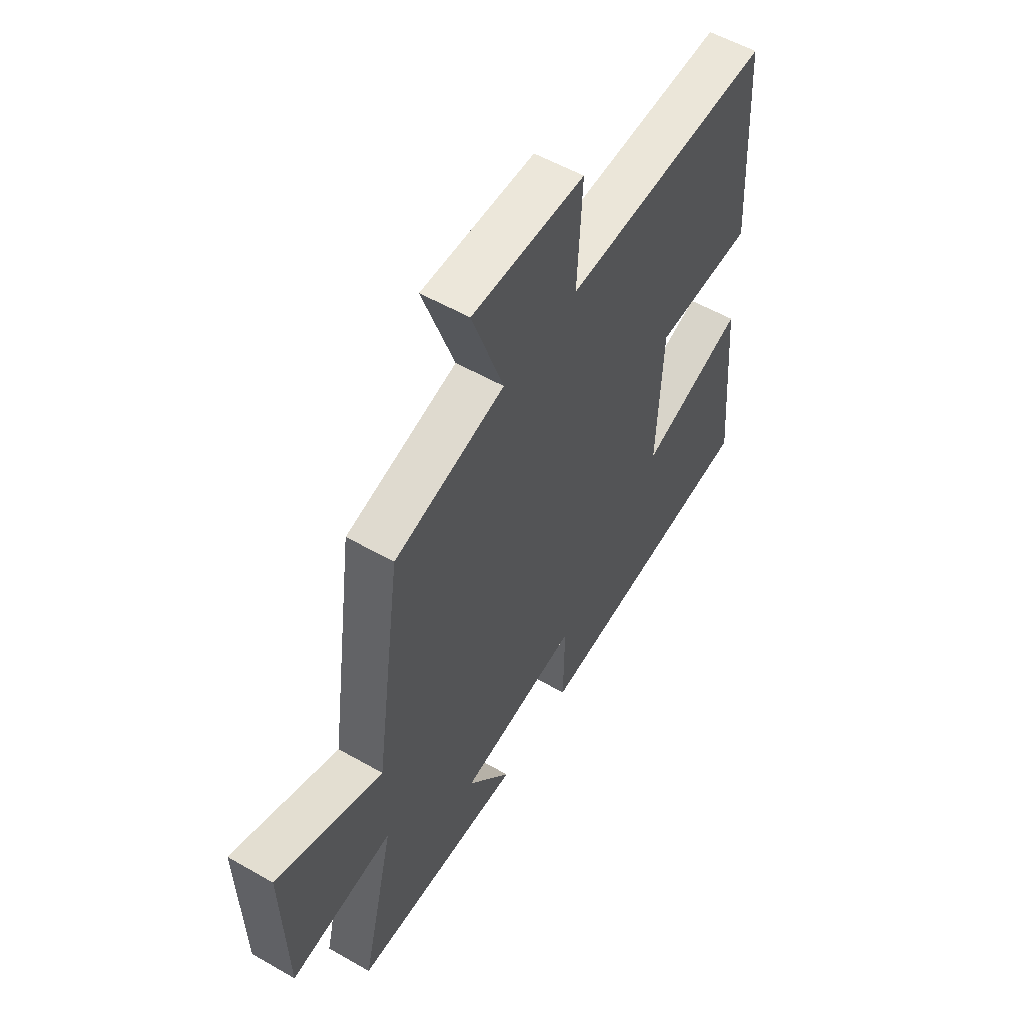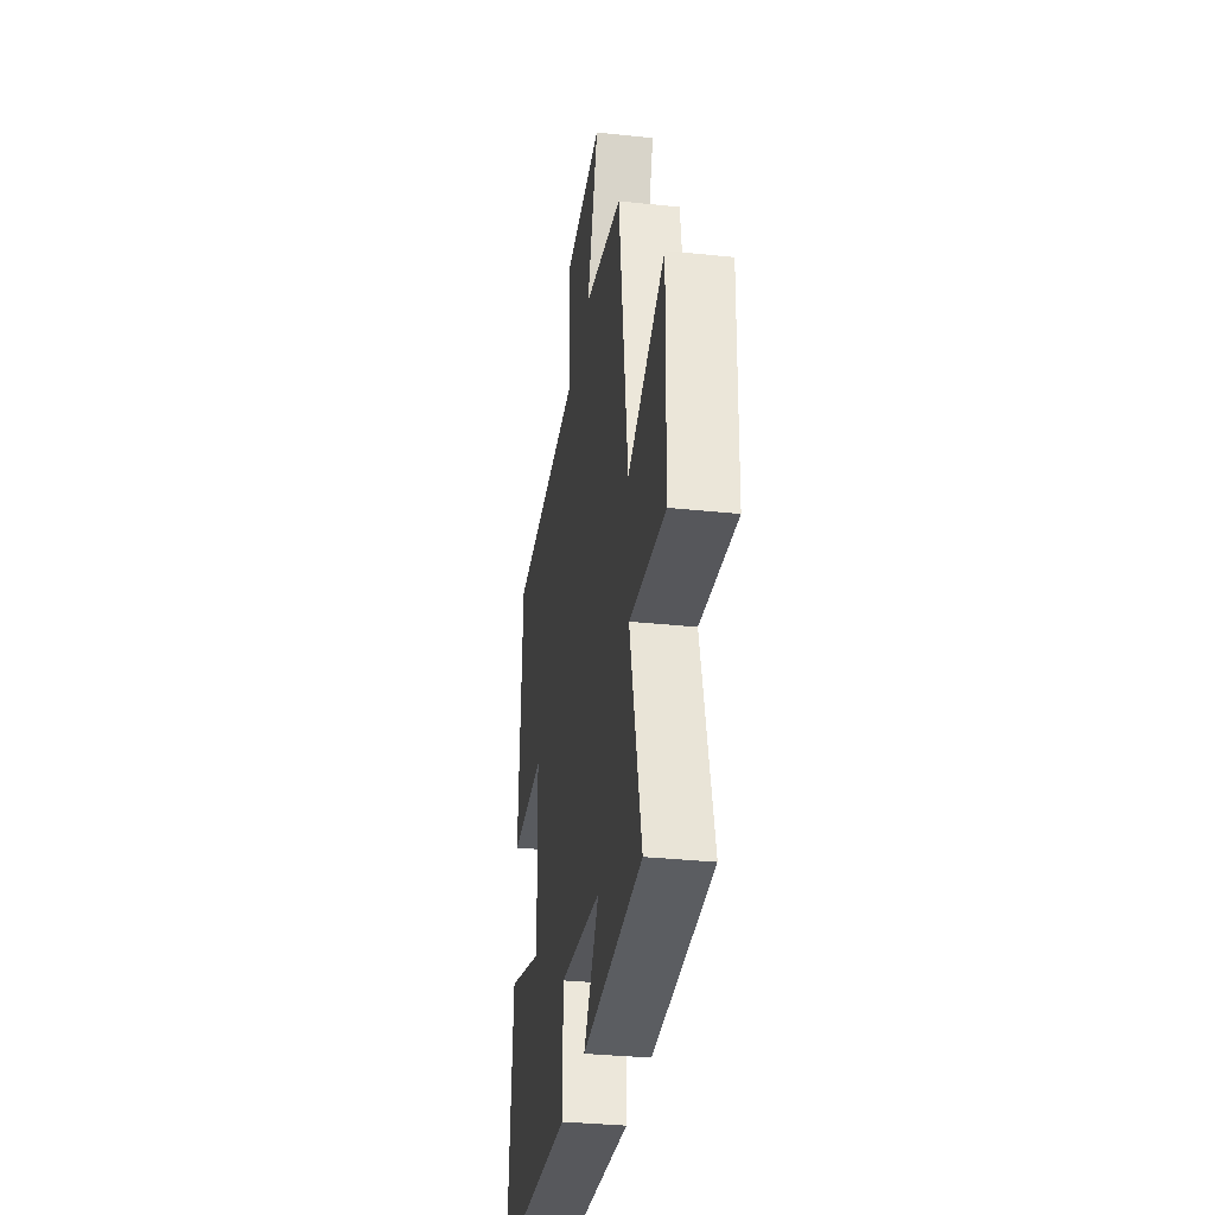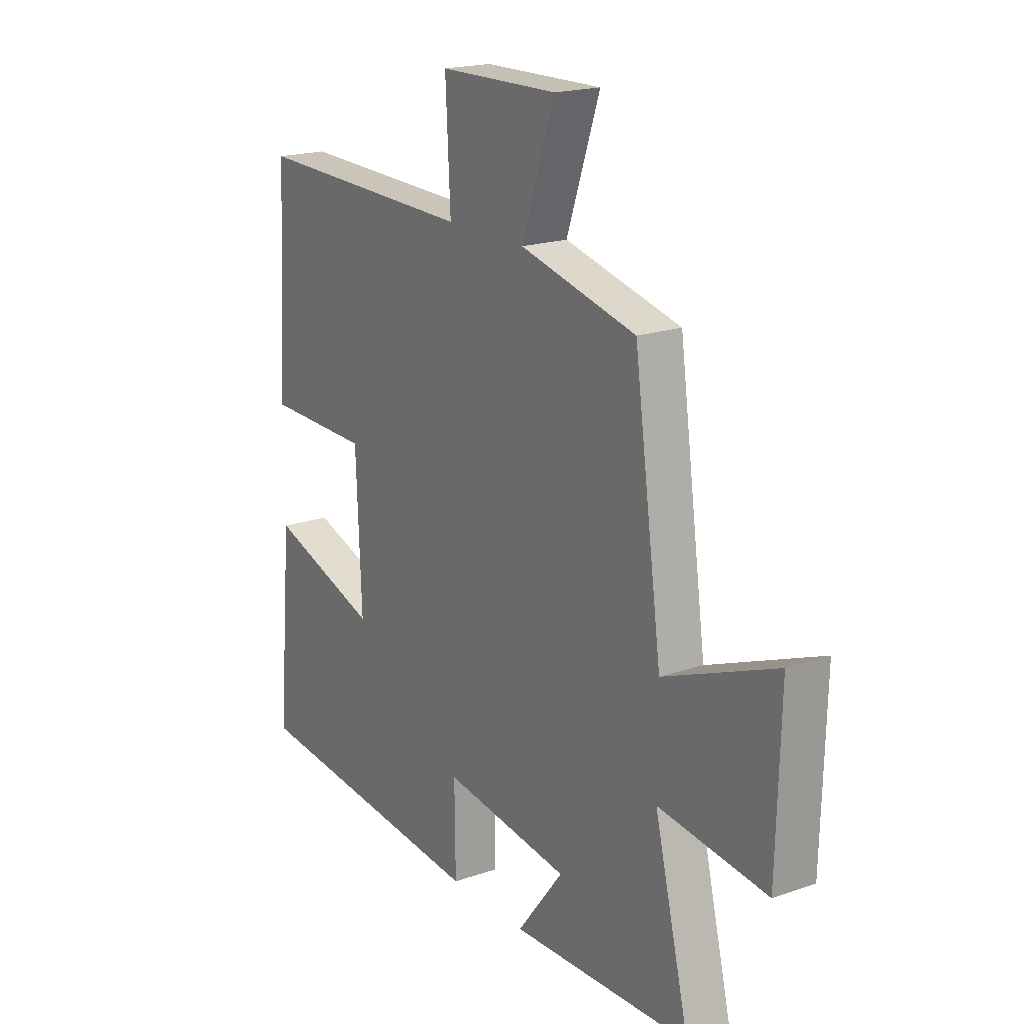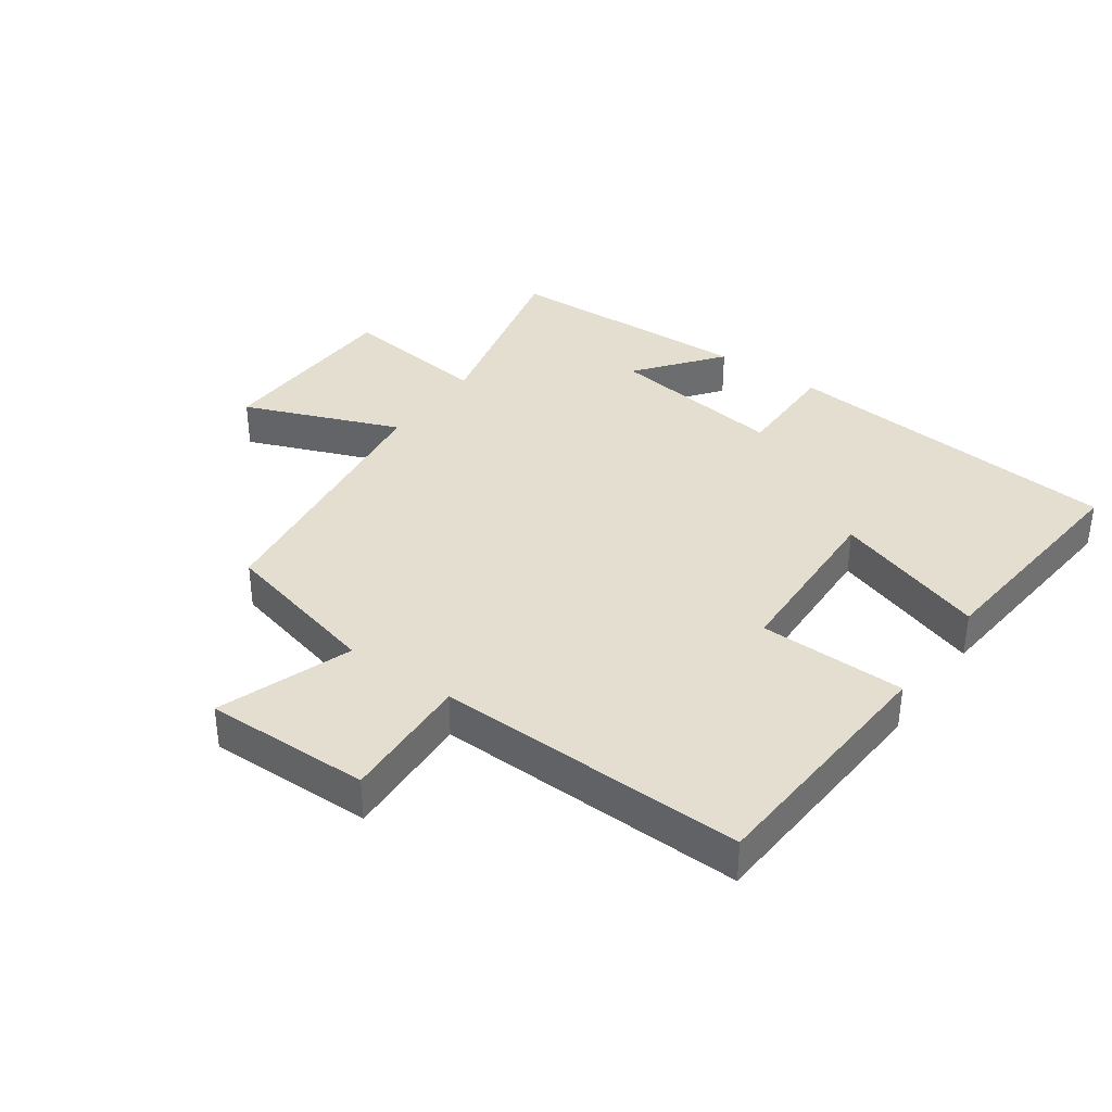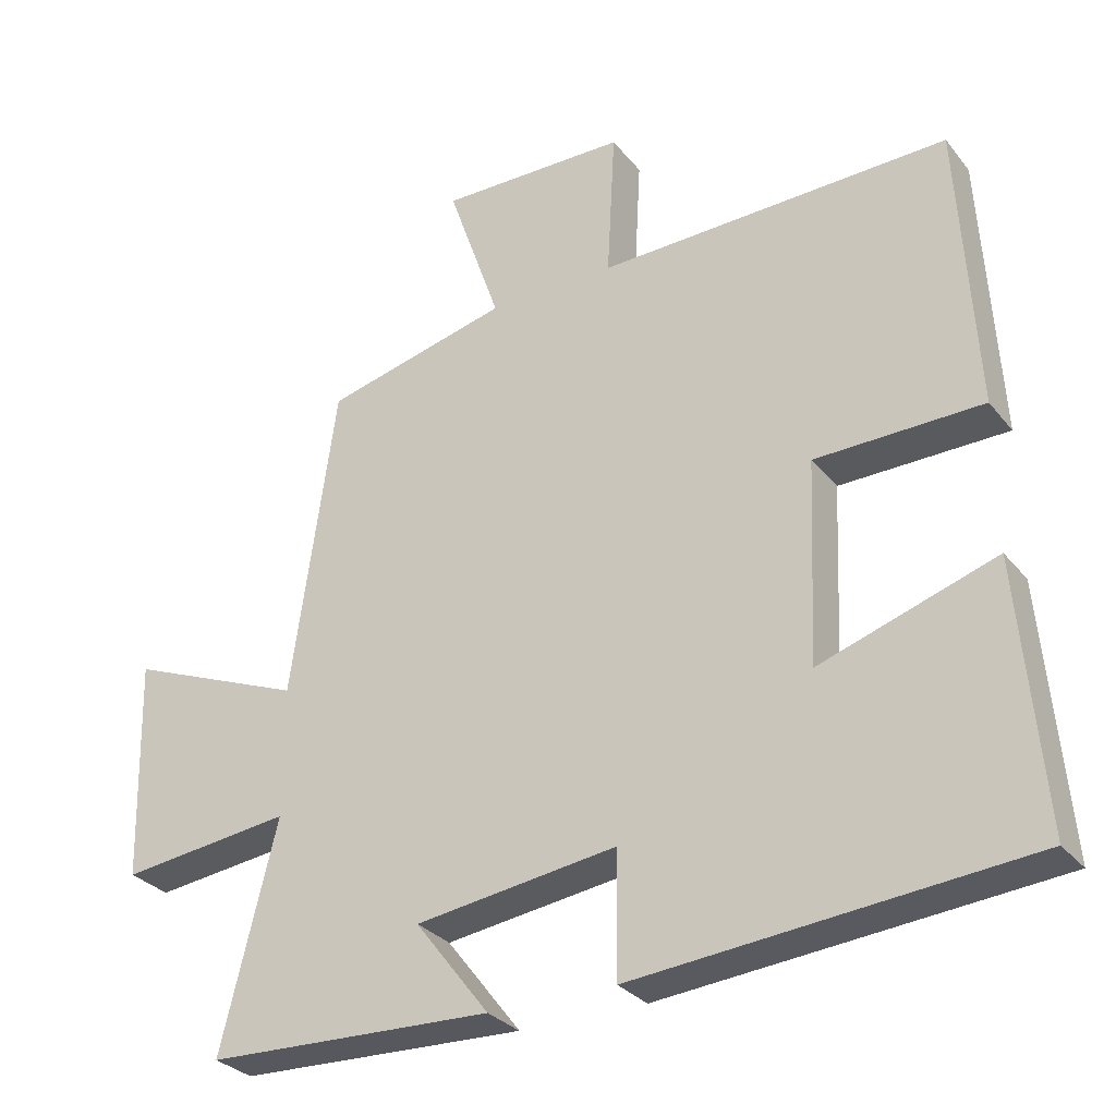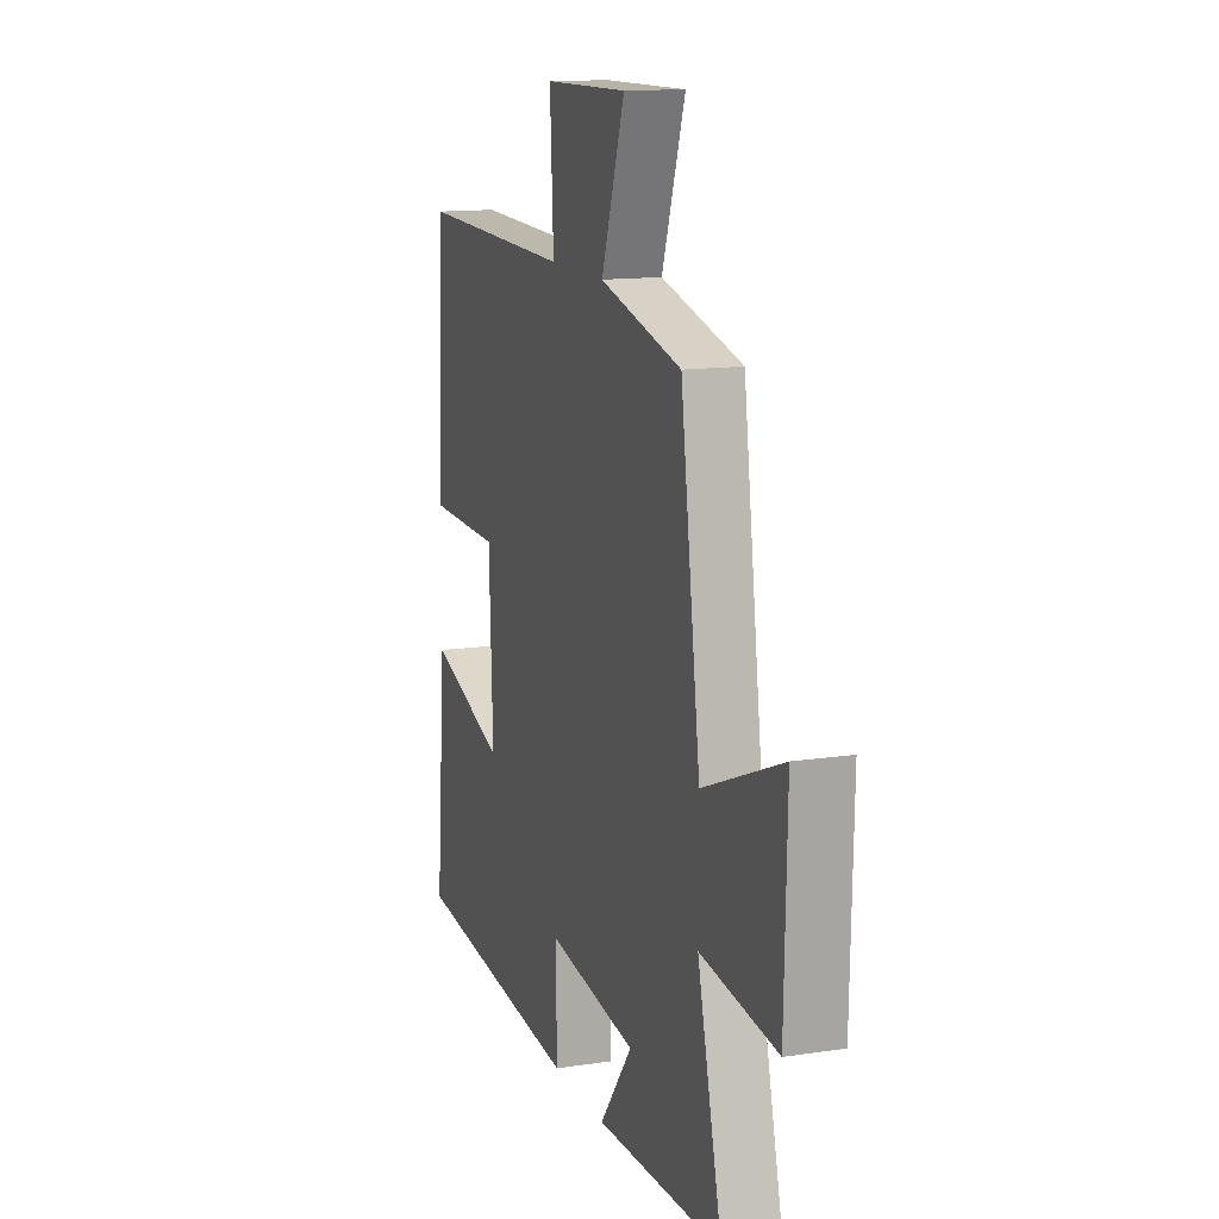
<metadata>
{"format":"obj","ext":"obj","renderer":"f3d","projection":"perspective","resolution":1024,"background":"white","views":[{"elev":55.3,"azim":-58.9,"up":"+Z"},{"elev":-33.7,"azim":-98.2,"up":"+Z"},{"elev":19.1,"azim":-123.2,"up":"+Z"},{"elev":36.4,"azim":35.6,"up":"+Y"},{"elev":-30.0,"azim":31.2,"up":"+Z"},{"elev":13.5,"azim":-108.8,"up":"+Z"}]}
</metadata>
<code>
v 0.477 0.07 0.512
v 0.5 0.07 0.115
v 0.27 0.07 0.111
v 0.258 0.07 -0.167
v 0.5 0.07 -0.087
v 0.532 0.07 -0.452
v -0.007 0.07 -0.5
v -0.005 0.07 -0.33
v -0.283 0.07 -0.368
v -0.181 0.07 -0.5
v -0.577 0.07 -0.485
v -0.5 0.07 -0.175
v -0.737 0.07 -0.203
v -0.745 0.07 0.103
v -0.5 0.07 0.005
v -0.439 0.07 0.437
v -0.184 0.07 0.5
v -0.257 0.07 0.71
v 0.003 0.07 0.706
v -0.008 0.07 0.5
v 0.477 0 0.512
v 0.5 0 0.115
v 0.27 0 0.111
v 0.258 0 -0.167
v 0.5 0 -0.087
v 0.532 0 -0.452
v -0.007 0 -0.5
v -0.005 0 -0.33
v -0.283 0 -0.368
v -0.181 0 -0.5
v -0.577 0 -0.485
v -0.5 0 -0.175
v -0.737 0 -0.203
v -0.745 0 0.103
v -0.5 0 0.005
v -0.439 0 0.437
v -0.184 0 0.5
v -0.257 0 0.71
v 0.003 0 0.706
v -0.008 0 0.5
f 17 18 19 20
f 15 16 17 20
f 15 20 1
f 12 13 14 15
f 12 15 1
f 9 10 11 12
f 8 9 12 1
f 4 5 6 7
f 3 4 7 8
f 1 2 3
f 1 3 8
f 40 39 38 37
f 40 37 36 35
f 21 40 35
f 35 34 33 32
f 21 35 32
f 32 31 30 29
f 21 32 29 28
f 27 26 25 24
f 28 27 24 23
f 23 22 21
f 28 23 21
f 1 21 22 2
f 2 22 23 3
f 3 23 24 4
f 4 24 25 5
f 5 25 26 6
f 6 26 27 7
f 7 27 28 8
f 8 28 29 9
f 9 29 30 10
f 10 30 31 11
f 11 31 32 12
f 12 32 33 13
f 13 33 34 14
f 14 34 35 15
f 15 35 36 16
f 16 36 37 17
f 17 37 38 18
f 18 38 39 19
f 19 39 40 20
f 20 40 21 1

</code>
